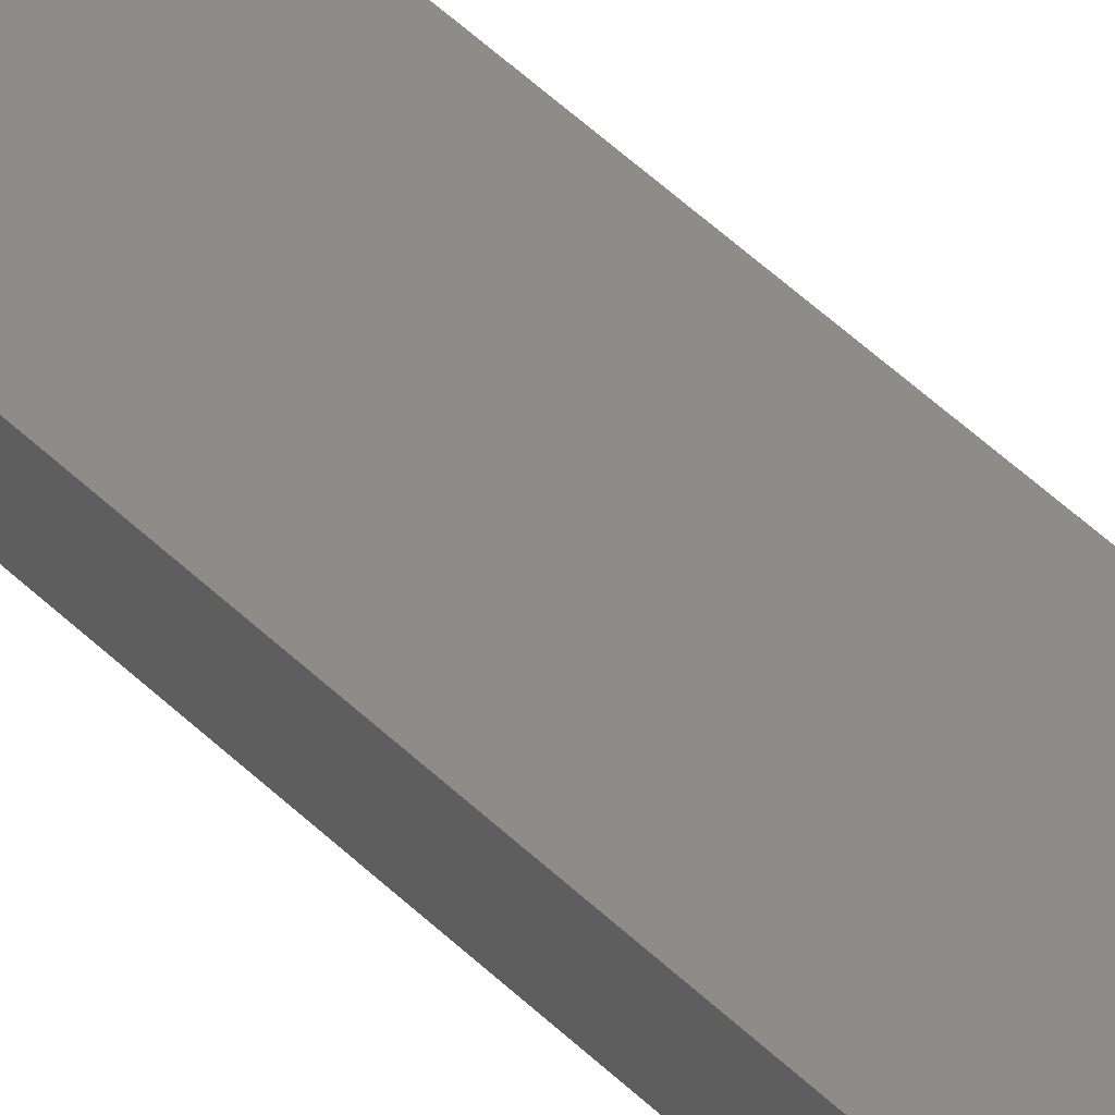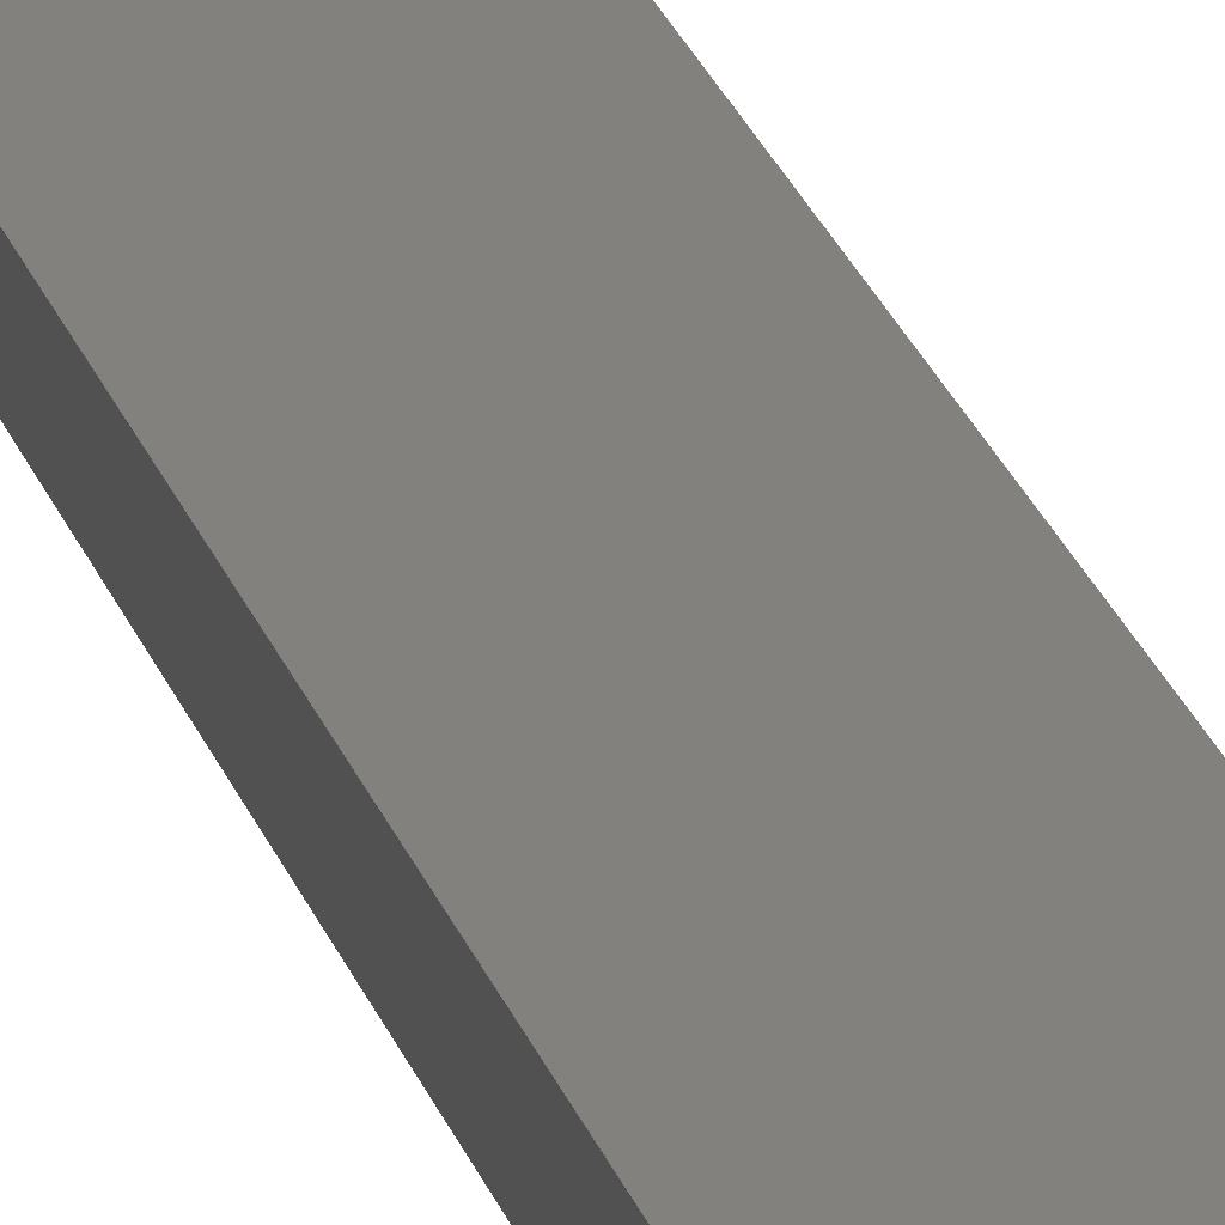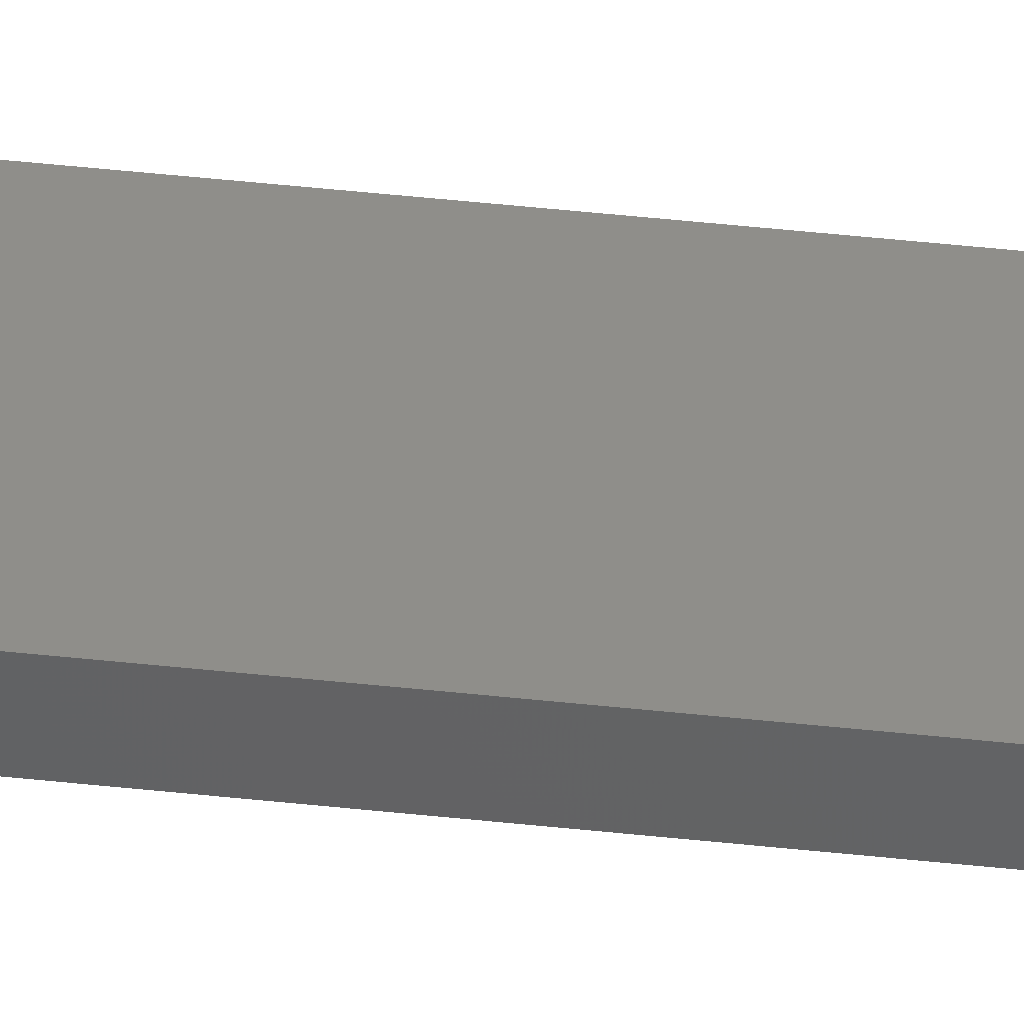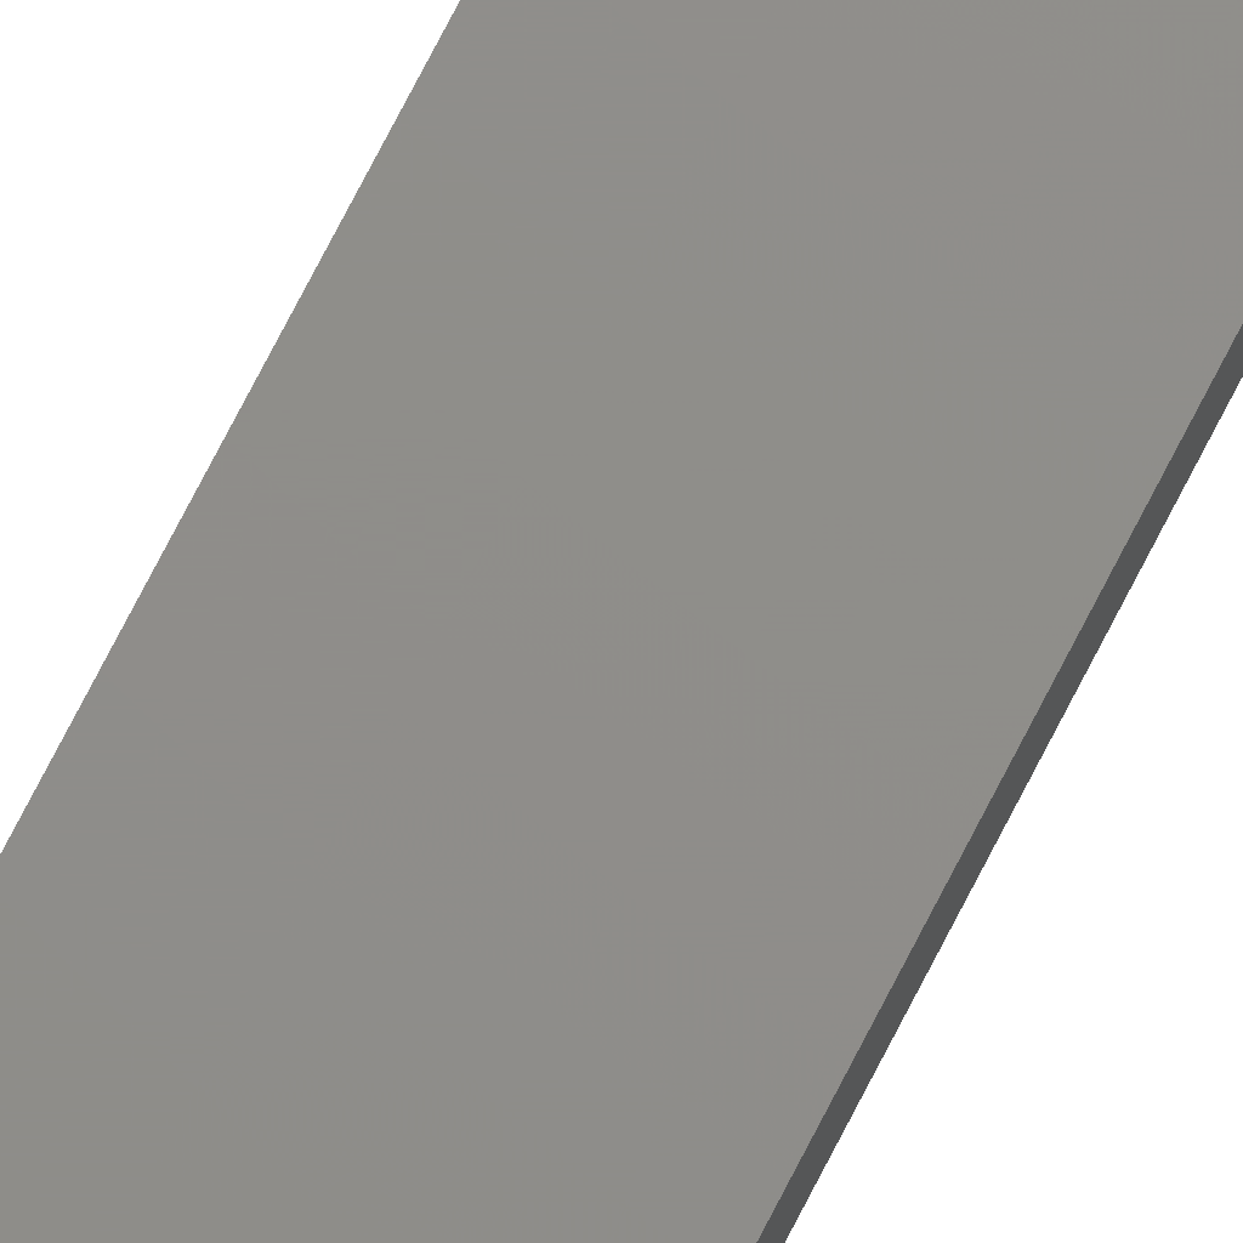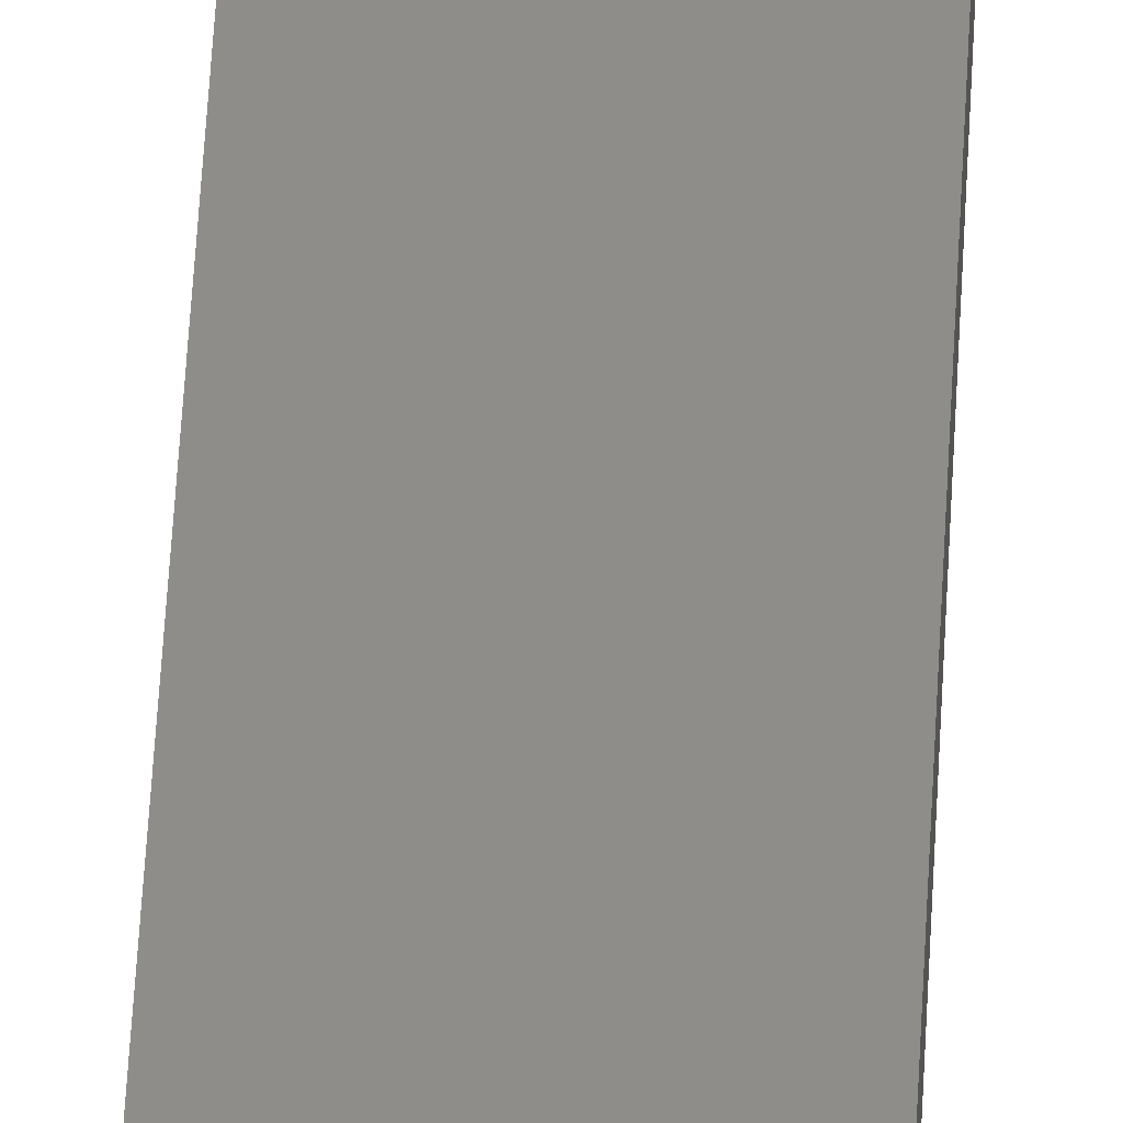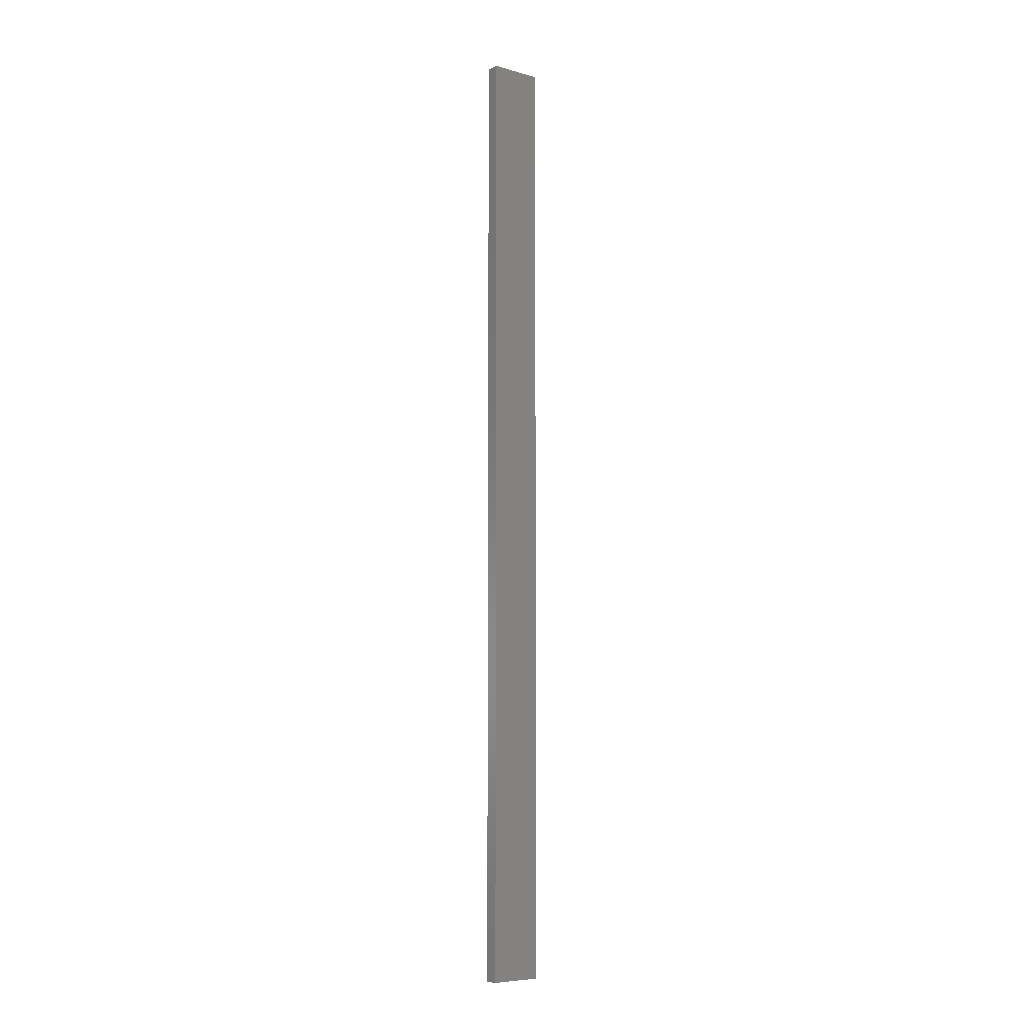
<metadata>
{"format":"stl","ext":"stl","renderer":"f3d","projection":"perspective","resolution":1024,"background":"white","views":[{"elev":37.4,"azim":-36.7,"up":"+Y"},{"elev":15.8,"azim":-10.7,"up":"+Y"},{"elev":44.1,"azim":97.4,"up":"+Y"},{"elev":73.6,"azim":27.1,"up":"+Y"},{"elev":40.0,"azim":2.4,"up":"+Y"},{"elev":-7.2,"azim":-38.7,"up":"+Z"}]}
</metadata>
<code>
# stl→obj: 16 verts, 28 faces
v 0.4446 4.351 54.83
v 0.3779 4.351 54.83
v 0.3779 4.351 58.42
v 0.4446 4.351 58.42
v 0.5112 4.351 54.83
v 0.5112 4.351 58.42
v 0.5779 4.351 58.42
v 0.5779 4.351 54.83
v 0.5778 4.301 54.83
v 0.5778 4.301 58.42
v 0.3779 4.301 58.42
v 0.4445 4.301 54.83
v 0.4445 4.301 58.42
v 0.5112 4.301 58.42
v 0.3779 4.301 54.83
v 0.5112 4.301 54.83
f 1 2 3
f 1 3 4
f 5 4 6
f 5 6 7
f 5 1 4
f 8 5 7
f 9 8 7
f 9 7 10
f 11 12 13
f 13 12 14
f 15 12 11
f 12 16 14
f 14 9 10
f 16 9 14
f 2 15 11
f 2 11 3
f 9 16 8
f 16 5 8
f 12 1 16
f 16 1 5
f 12 15 1
f 15 2 1
f 14 10 7
f 6 14 7
f 4 13 14
f 4 14 6
f 3 11 13
f 3 13 4

</code>
